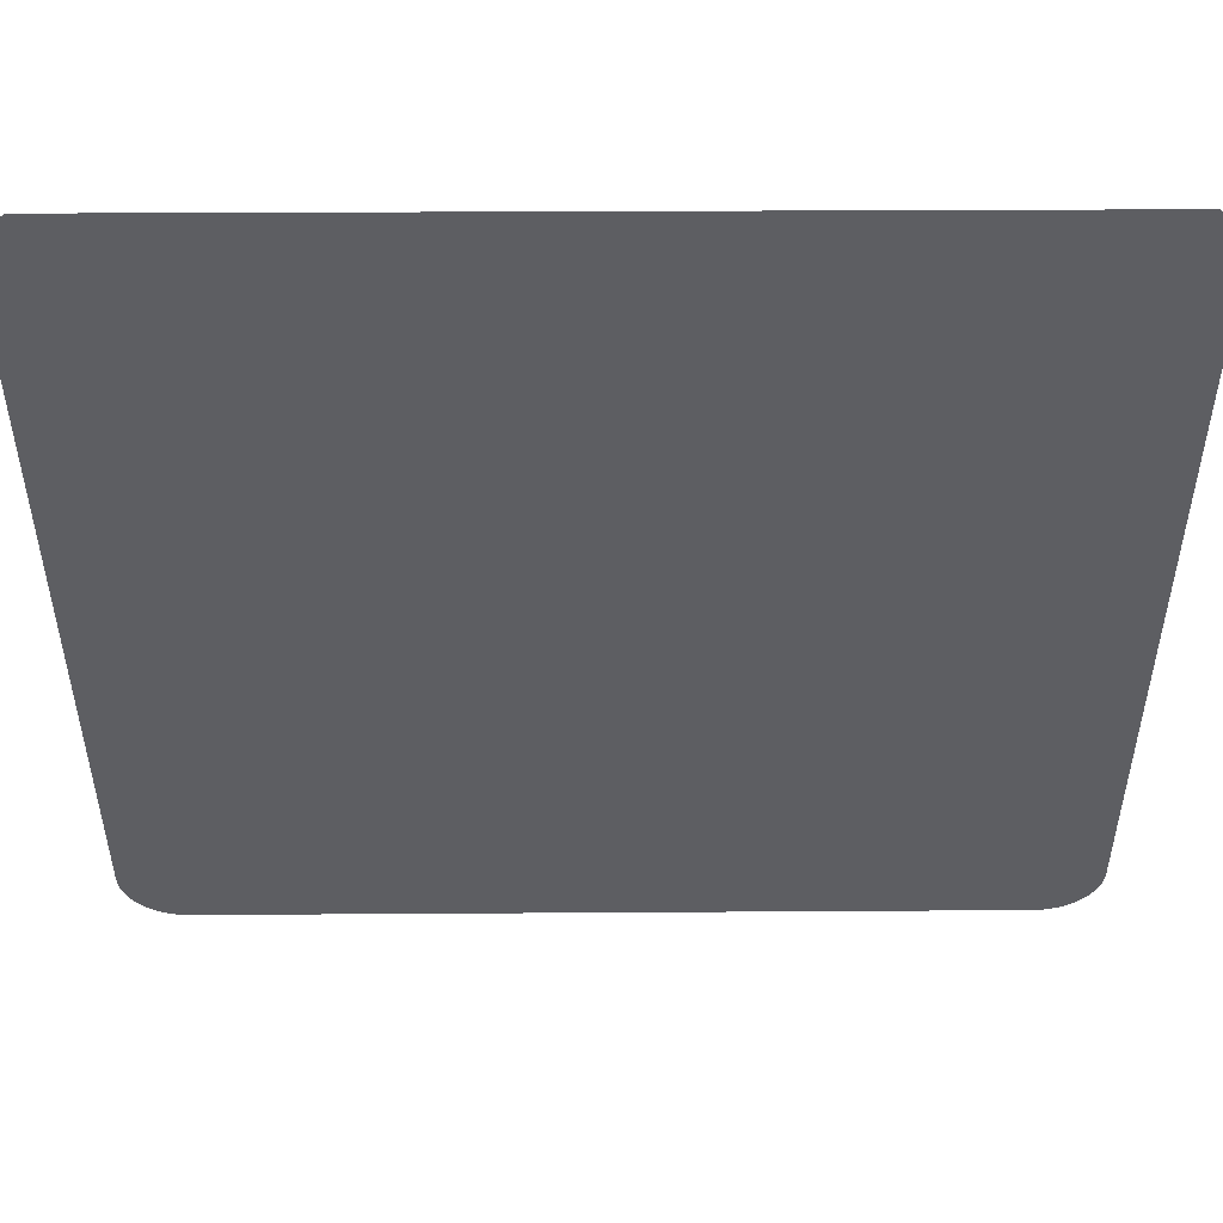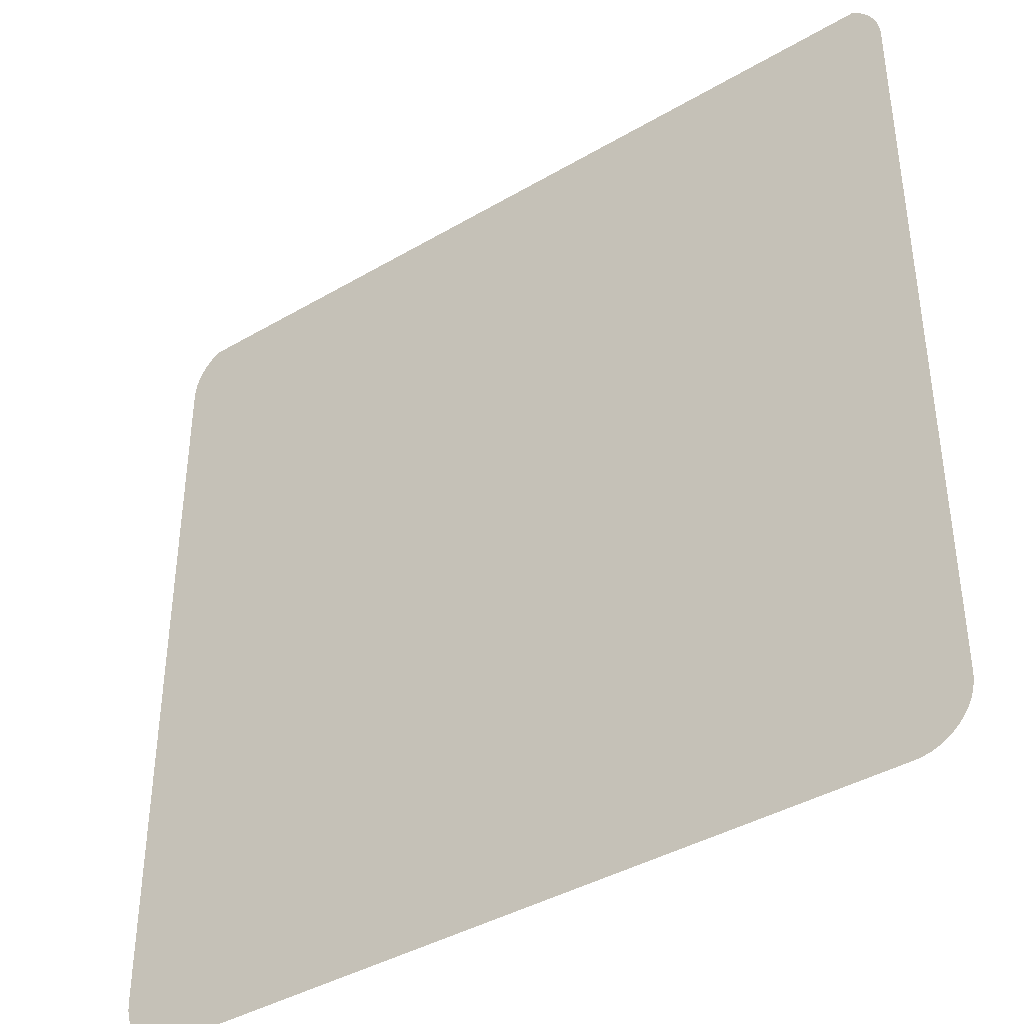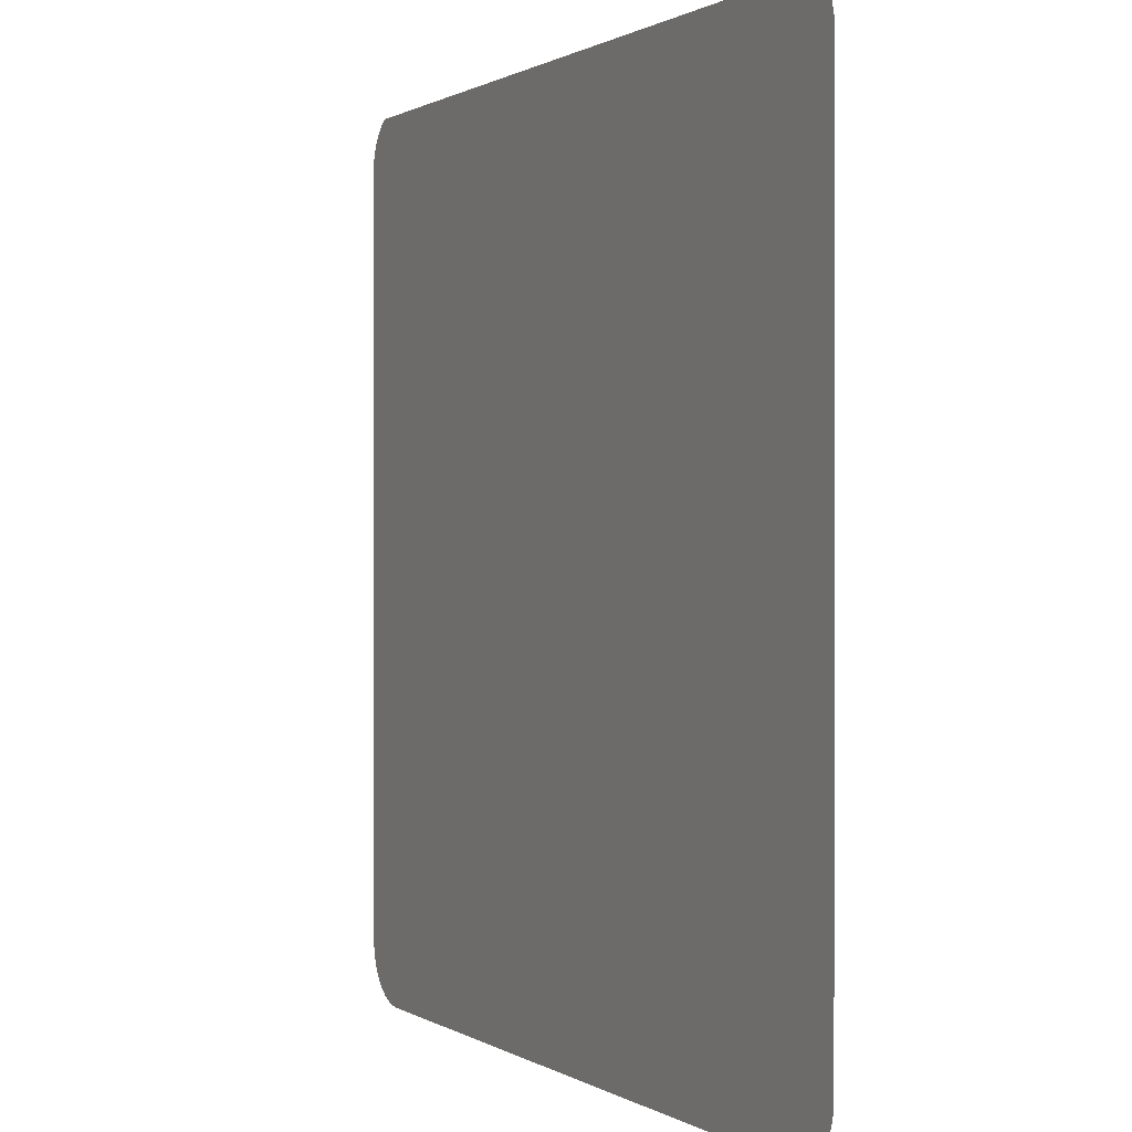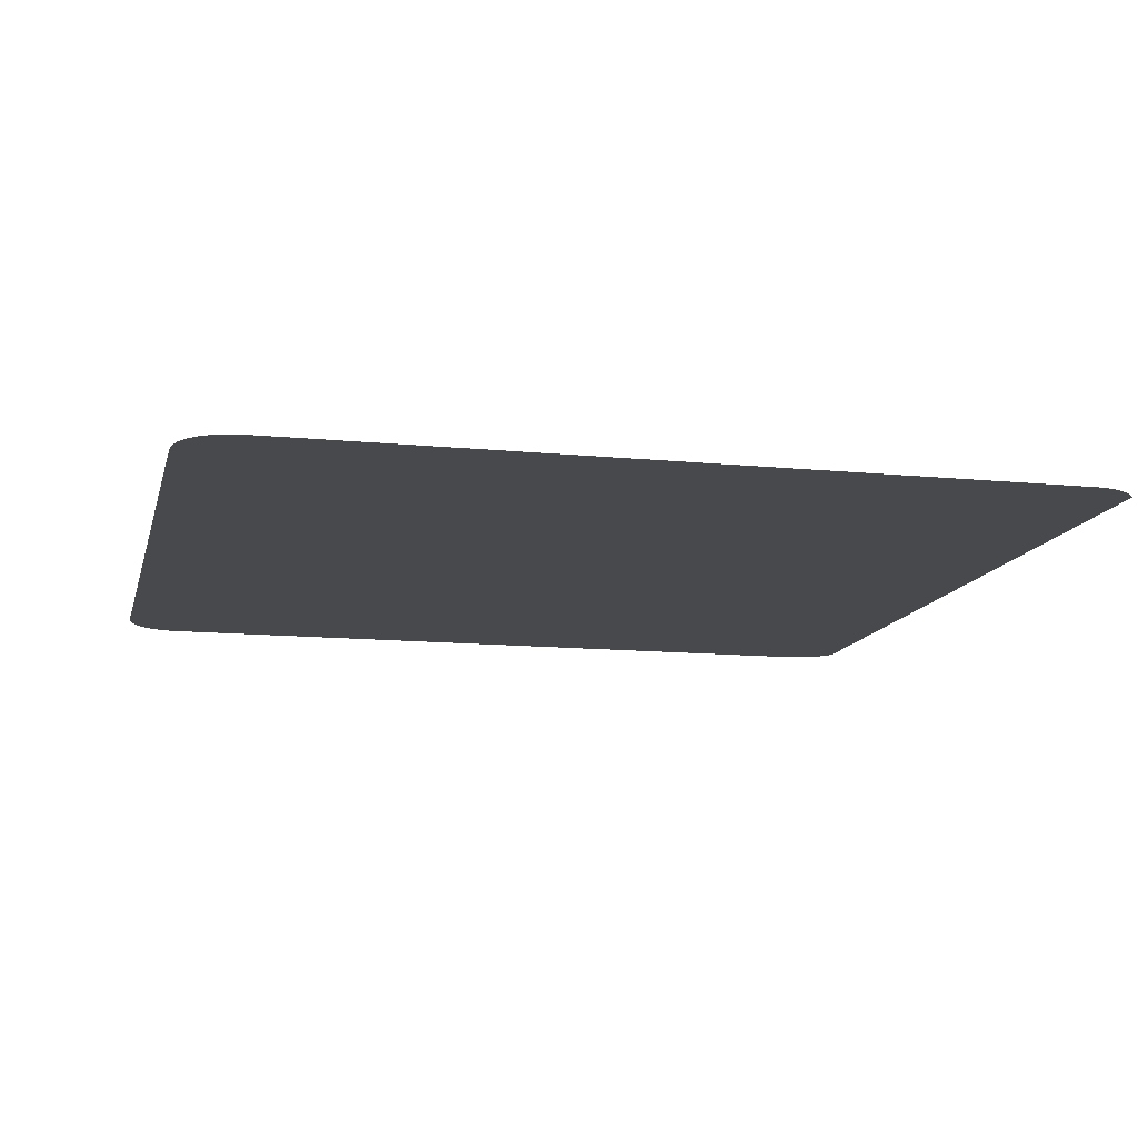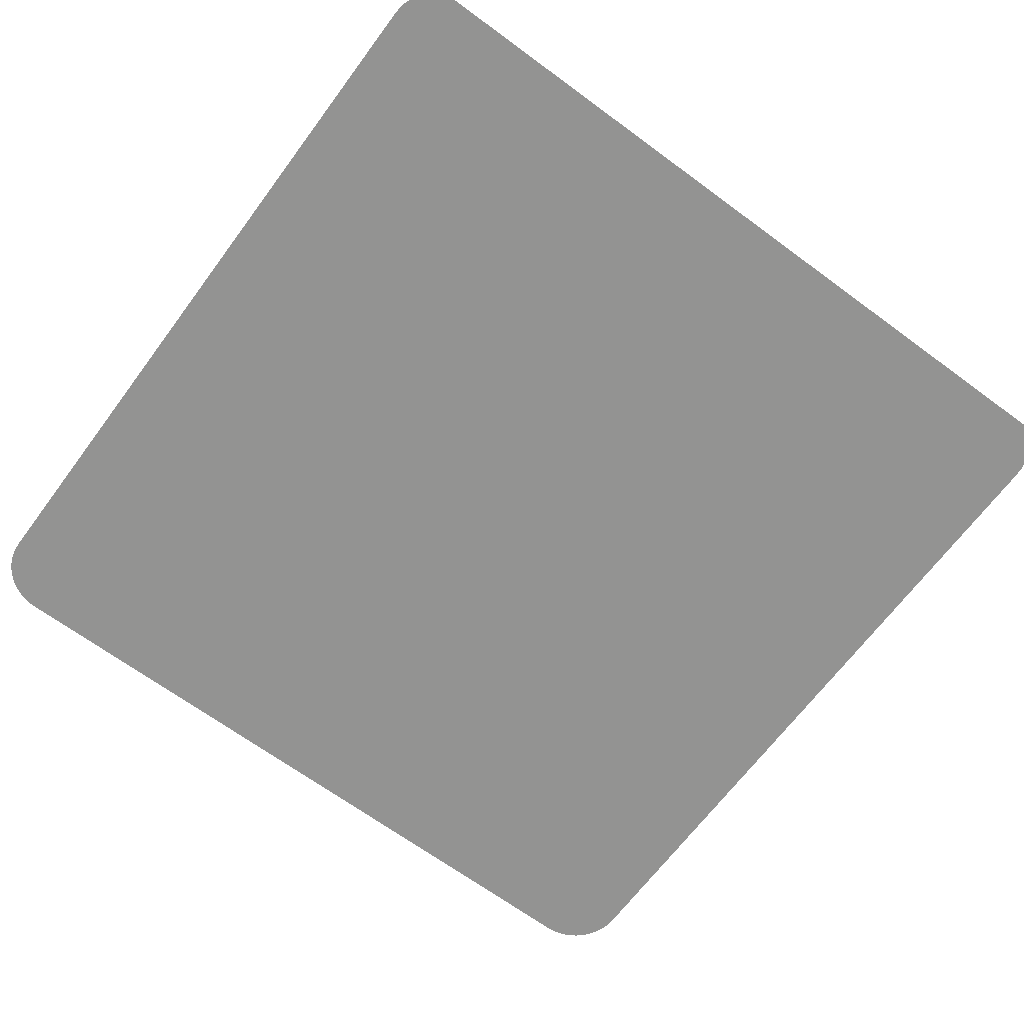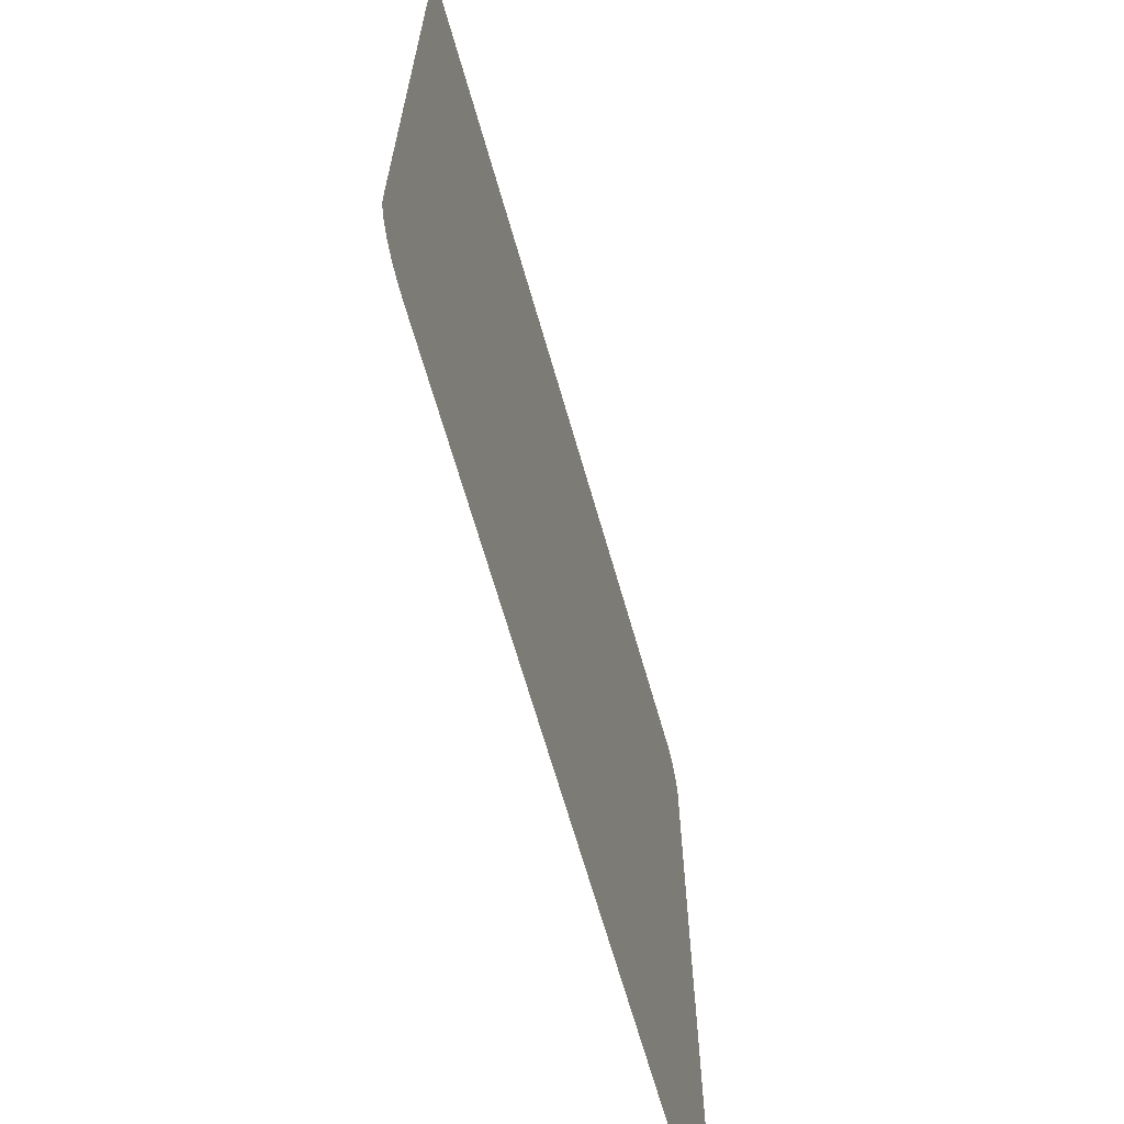
<metadata>
{"format":"obj","ext":"obj","renderer":"f3d","projection":"perspective","resolution":1024,"background":"white","views":[{"elev":51.4,"azim":179.6,"up":"+Z"},{"elev":-39.9,"azim":-143.9,"up":"+Z"},{"elev":0.6,"azim":-115.8,"up":"+Z"},{"elev":-12.5,"azim":-103.1,"up":"+Y"},{"elev":-66.7,"azim":-36.6,"up":"+Y"},{"elev":-67.5,"azim":-74.0,"up":"+Z"}]}
</metadata>
<code>
o #ID2253
v 0.1958 0.006883 0.04707
v 0.1958 0.006883 0.01866
v 0.1958 0.006883 0.04679
v 0.1958 0.006883 0.01838
v 0.1958 0.006883 0.04734
v 0.1958 0.006883 0.0181
v 0.1959 0.006883 0.04761
v 0.1959 0.006883 0.01784
v 0.1961 0.006883 0.04787
v 0.1961 0.006883 0.01758
v 0.1962 0.006883 0.0481
v 0.1962 0.006883 0.01735
v 0.1964 0.006883 0.04831
v 0.1964 0.006883 0.01713
v 0.1966 0.006883 0.0485
v 0.1966 0.006883 0.01695
v 0.1968 0.006883 0.01679
v 0.1968 0.006883 0.0486
v 0.2271 0.006883 0.04866
v 0.1971 0.006883 0.01666
v 0.1974 0.006883 0.01657
v 0.1976 0.006883 0.01652
v 0.1979 0.006883 0.0165
v 0.2261 0.006883 0.0165
v 0.2263 0.006883 0.01652
v 0.2266 0.006883 0.01657
v 0.2269 0.006883 0.01666
v 0.2271 0.006883 0.01679
v 0.2274 0.006883 0.01695
v 0.2274 0.006883 0.0485
v 0.2276 0.006883 0.01713
v 0.2276 0.006883 0.04831
v 0.2278 0.006883 0.0481
v 0.2278 0.006883 0.01735
v 0.2279 0.006883 0.04787
v 0.2279 0.006883 0.01758
v 0.2281 0.006883 0.04761
v 0.2281 0.006883 0.01784
v 0.2281 0.006883 0.04734
v 0.2281 0.006883 0.0181
v 0.2282 0.006883 0.04707
v 0.2282 0.006883 0.01838
v 0.2282 0.006883 0.04679
v 0.2282 0.006883 0.01866
f 1 2 3
f 3 2 1
f 2 1 4
f 4 1 2
f 4 1 5
f 5 1 4
f 4 5 6
f 6 5 4
f 6 5 7
f 7 5 6
f 6 7 8
f 8 7 6
f 8 7 9
f 9 7 8
f 8 9 10
f 10 9 8
f 10 9 11
f 11 9 10
f 10 11 12
f 12 11 10
f 12 11 13
f 13 11 12
f 12 13 14
f 14 13 12
f 14 13 15
f 15 13 14
f 14 15 16
f 16 15 14
f 16 15 17
f 17 15 16
f 17 15 18
f 18 15 17
f 17 18 19
f 19 18 17
f 17 19 20
f 20 19 17
f 20 19 21
f 21 19 20
f 21 19 22
f 22 19 21
f 22 19 23
f 23 19 22
f 23 19 24
f 24 19 23
f 24 19 25
f 25 19 24
f 25 19 26
f 26 19 25
f 26 19 27
f 27 19 26
f 27 19 28
f 28 19 27
f 28 19 29
f 29 19 28
f 29 19 30
f 30 19 29
f 29 30 31
f 31 30 29
f 31 30 32
f 32 30 31
f 31 32 33
f 33 32 31
f 31 33 34
f 34 33 31
f 34 33 35
f 35 33 34
f 34 35 36
f 36 35 34
f 36 35 37
f 37 35 36
f 36 37 38
f 38 37 36
f 38 37 39
f 39 37 38
f 38 39 40
f 40 39 38
f 40 39 41
f 41 39 40
f 40 41 42
f 42 41 40
f 42 41 43
f 43 41 42
f 42 43 44
f 44 43 42

</code>
